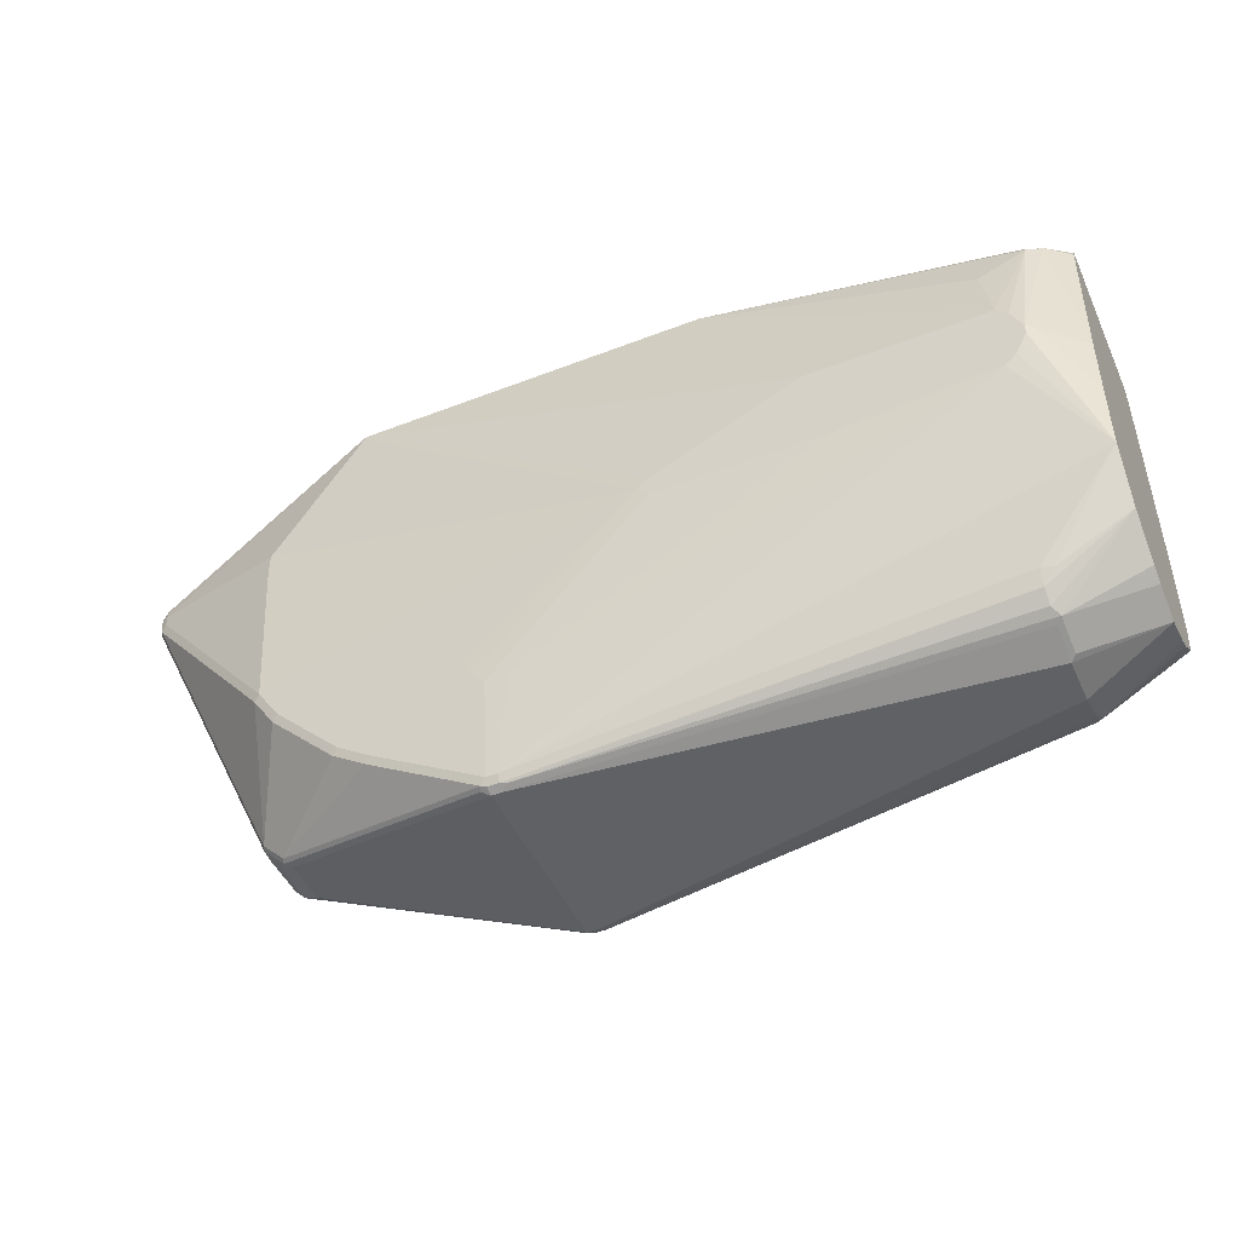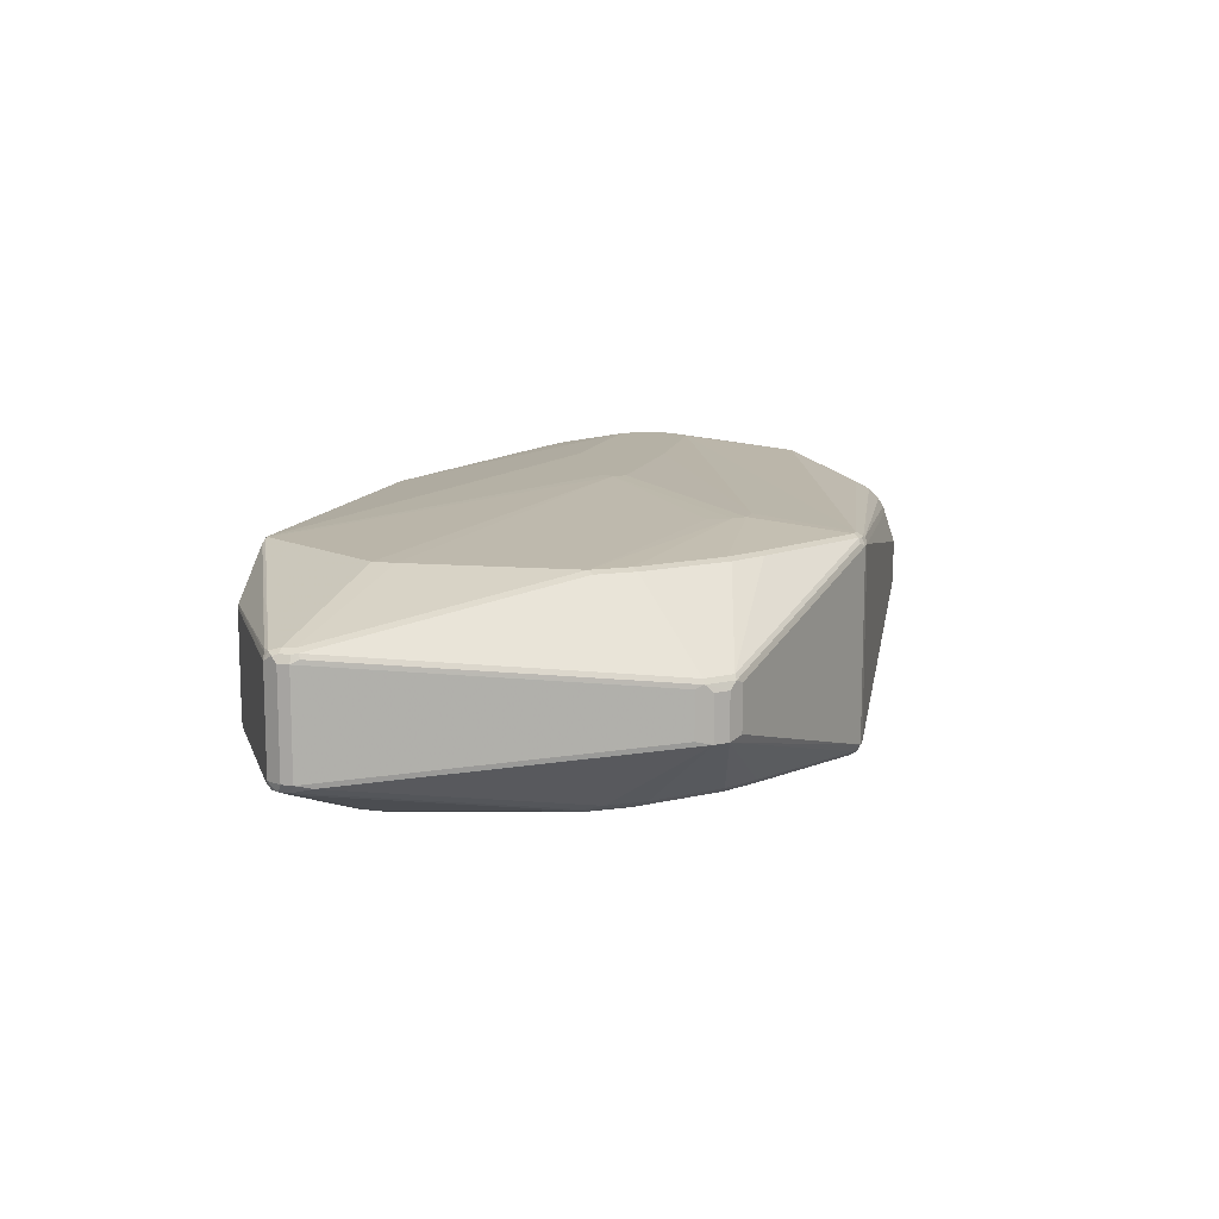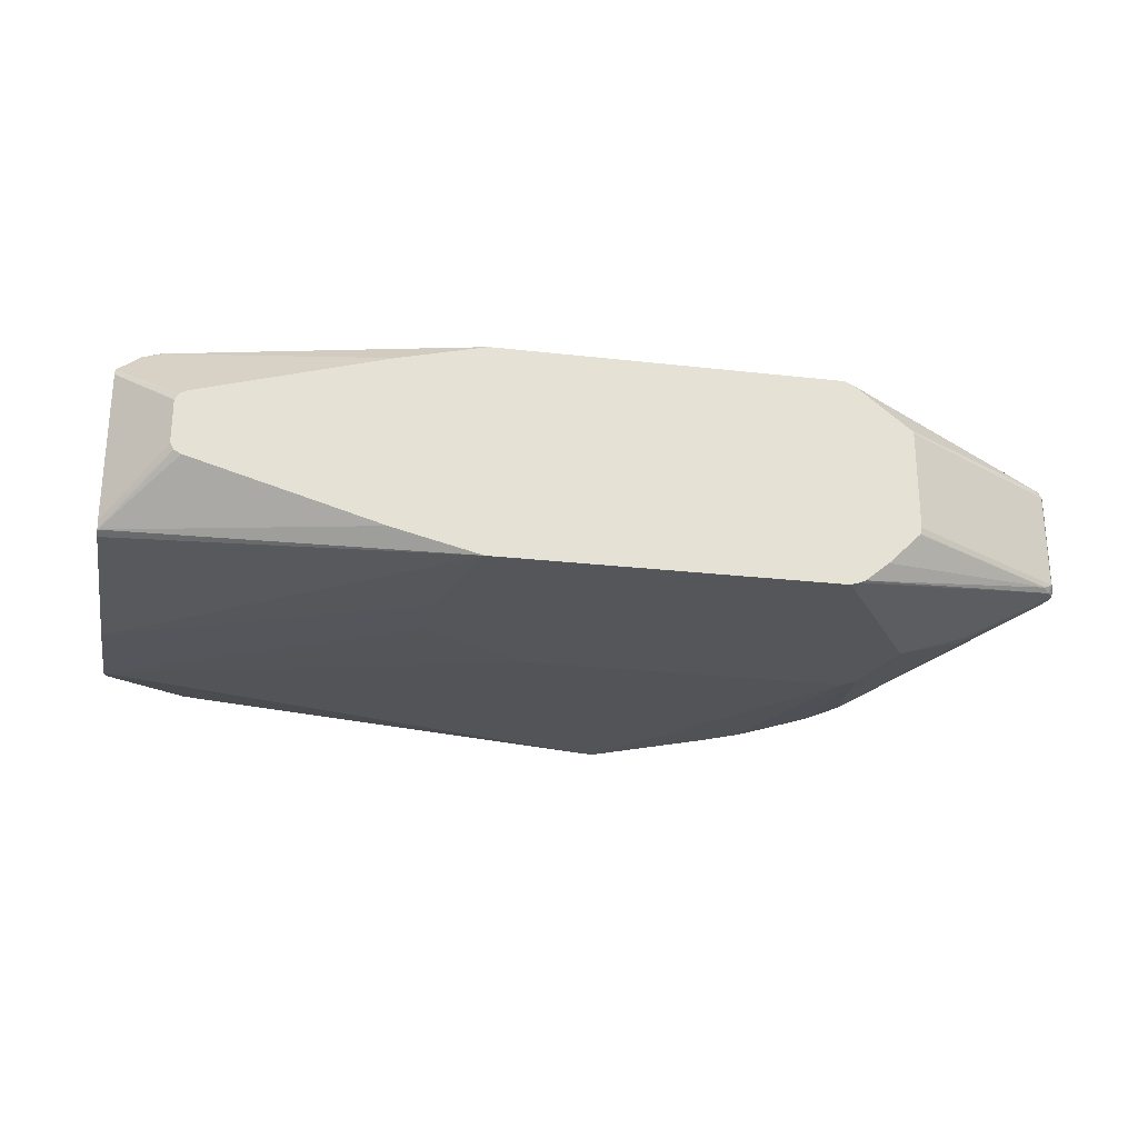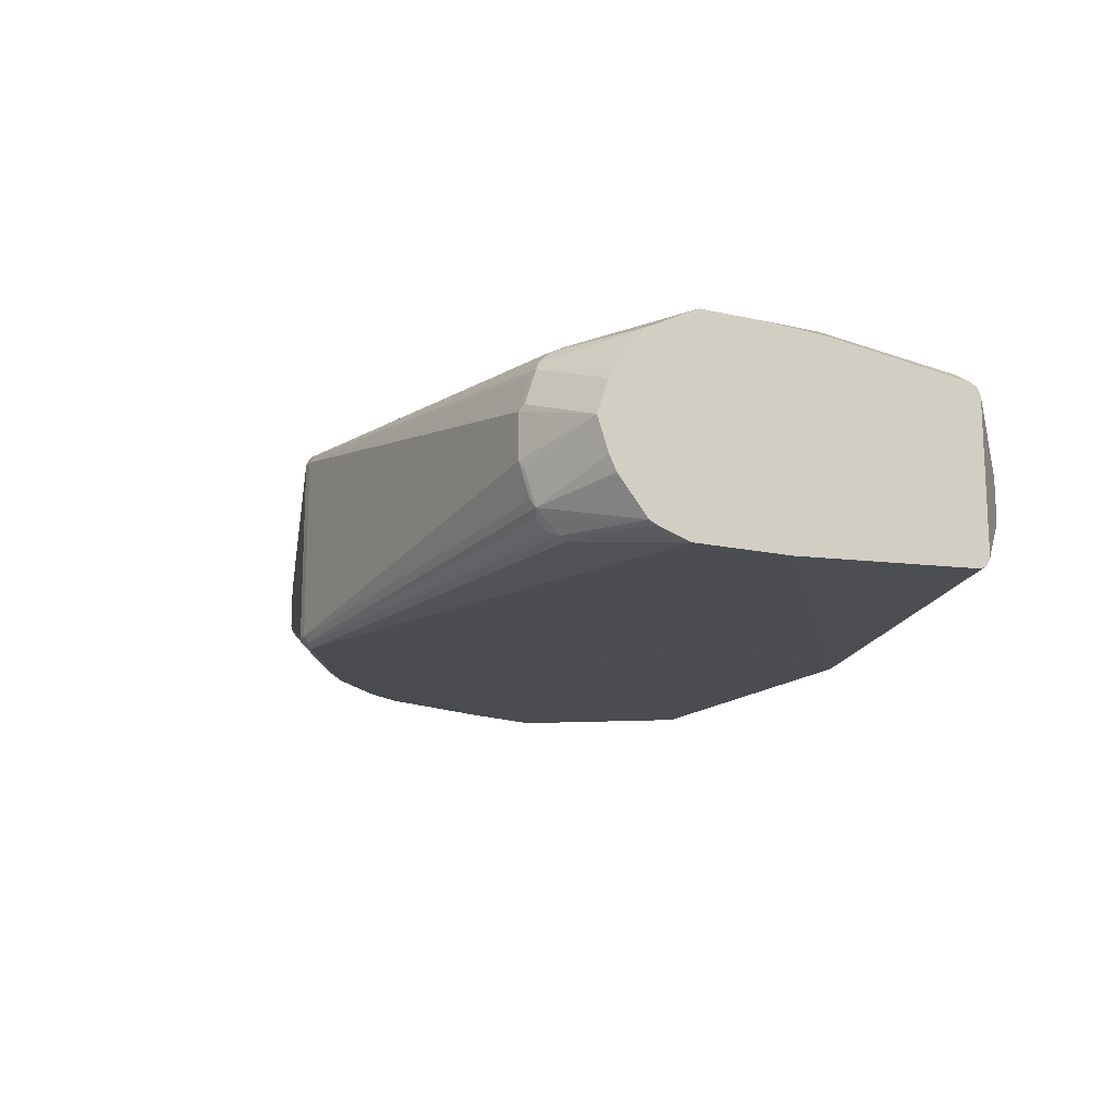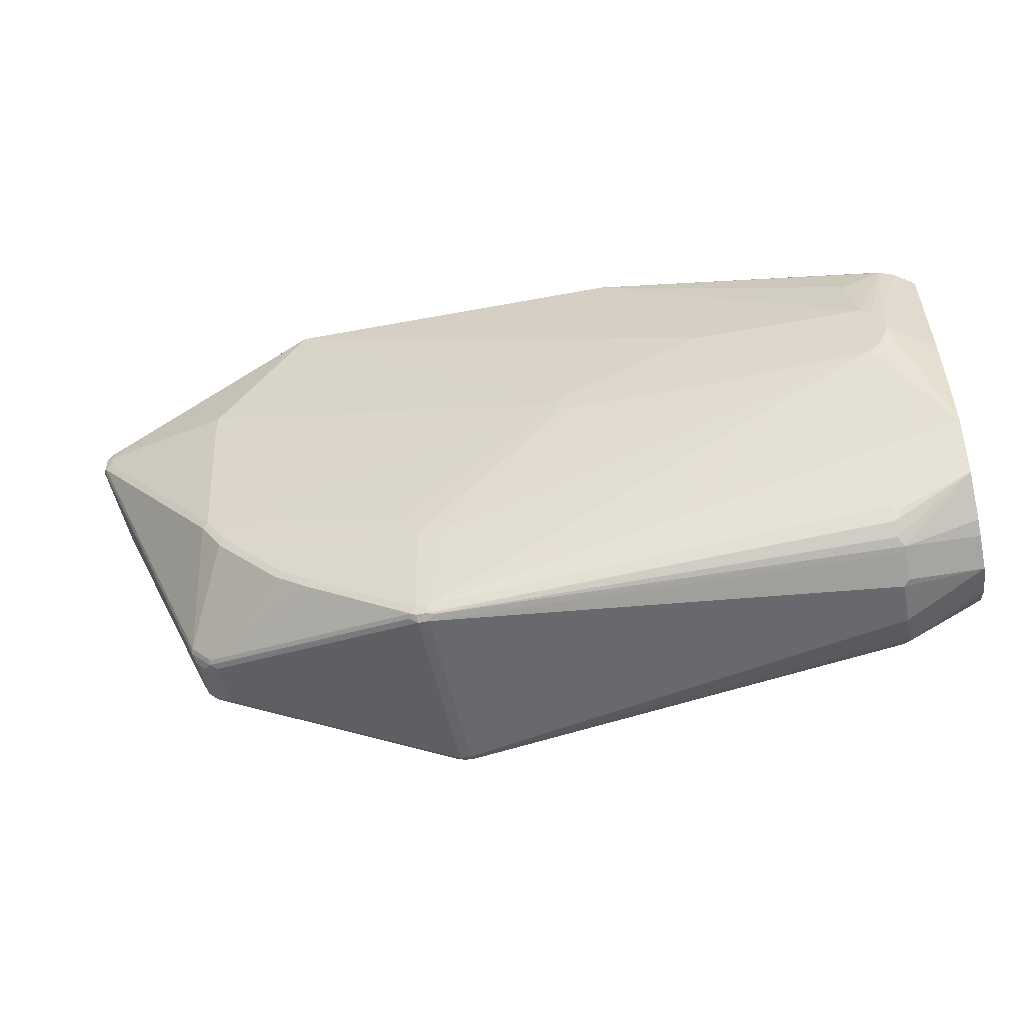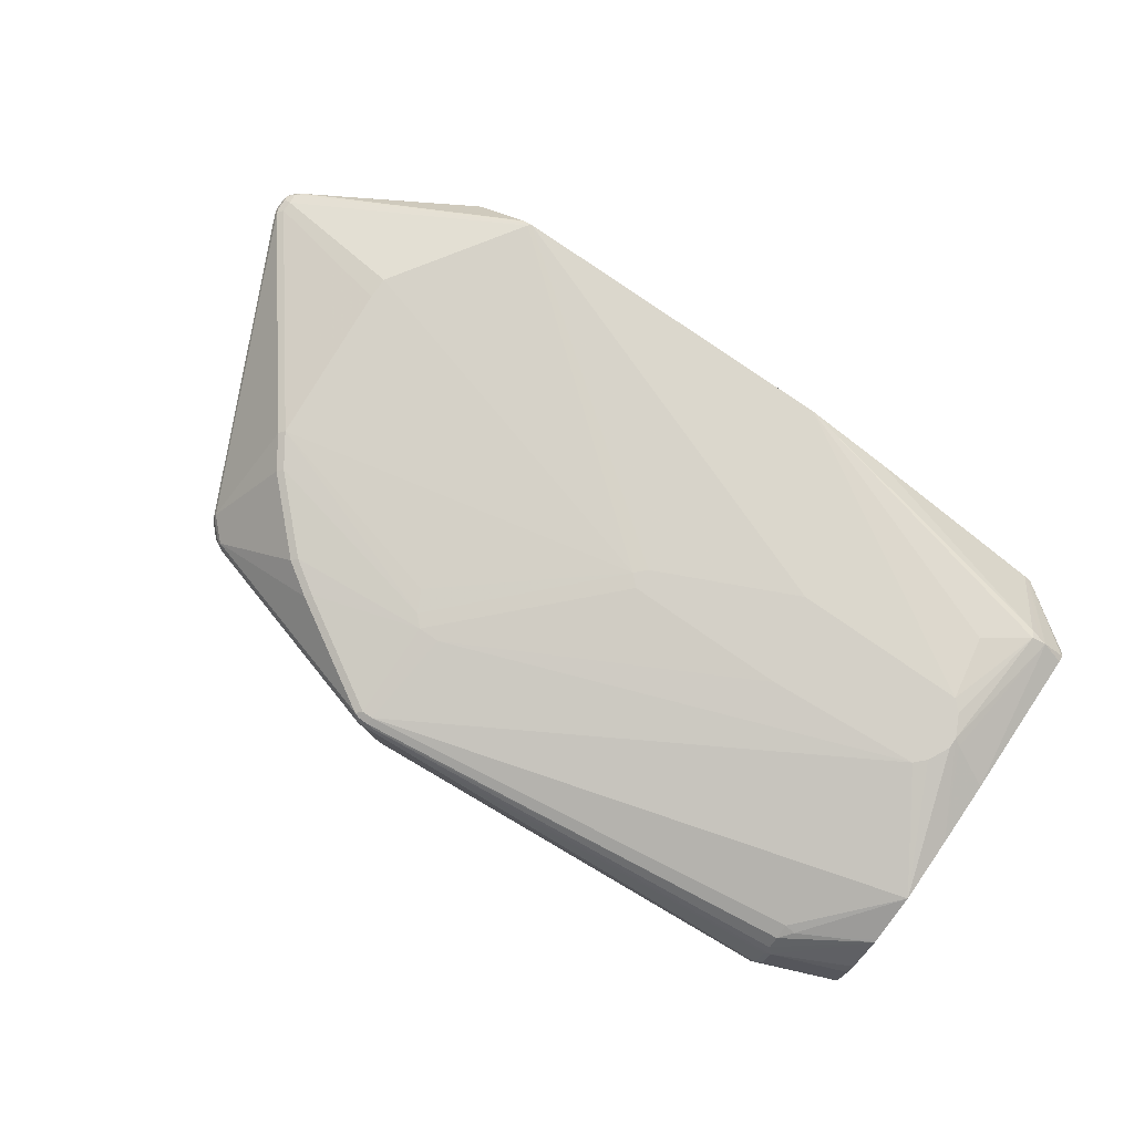
<metadata>
{"format":"obj","ext":"obj","renderer":"f3d","projection":"perspective","resolution":1024,"background":"white","views":[{"elev":-46.8,"azim":-156.2,"up":"+Z"},{"elev":11.9,"azim":104.8,"up":"+Y"},{"elev":-25.8,"azim":-10.3,"up":"+Y"},{"elev":-14.7,"azim":-116.1,"up":"+Y"},{"elev":-51.5,"azim":-168.4,"up":"+Z"},{"elev":80.0,"azim":-145.3,"up":"+Y"}]}
</metadata>
<code>
v 0.1104 0.009187 -0.1262
v 0.1104 -0.02758 -0.1262
v 0.1134 0.0153 -0.1262
v 0.06071 0.05516 -0.1747
v 0.1134 -0.0337 -0.1262
v 0.06071 -0.07353 -0.1747
v 0.117 0.01711 -0.1262
v 0.0797 0.0766 -0.1808
v 0.06071 0.06128 -0.1778
v 0.1196 -0.03677 -0.1262
v 0.06071 -0.07723 -0.1765
v 0.06071 -0.07967 -0.1778
v 0.1196 0.01837 -0.1262
v 0.08738 0.07815 -0.1793
v 0.09199 0.08274 -0.1839
v 0.1011 0.1011 -0.2942
v 0.09507 0.09806 -0.2973
v 0.06071 0.07997 -0.3126
v 0.06071 0.06435 -0.1839
v 0.06071 0.06252 -0.1802
v 0.2758 -0.08274 -0.1262
v 0.06071 -0.08274 -0.1839
v 0.3494 -0.1011 -0.1262
v 0.09507 0.07967 -0.1778
v 0.2758 0.06435 -0.1262
v 0.1287 0.09192 -0.2115
v 0.1196 0.1011 -0.2666
v 0.1104 0.1011 -0.2758
v 0.3494 0.08274 -0.1262
v 0.1011 0.1011 -0.3034
v 0.06071 0.08274 -0.3677
v 0.06071 -0.09192 -0.3494
v 0.3402 -0.1011 -0.1563
v 0.6343 -0.1011 -0.1262
v 0.2667 0.1011 -0.2666
v 0.6409 0.08274 -0.1262
v 0.1104 0.1011 -0.3218
v 0.06071 0.08274 -0.4229
v 0.06071 -0.09192 -0.4321
v 0.3219 -0.1011 -0.2207
v 0.6436 -0.1011 -0.1379
v 0.6419 -0.09923 -0.1262
v 0.3862 0.1011 -0.3218
v 0.6439 0.0821 -0.1262
v 0.6436 0.08274 -0.1288
v 0.1196 0.1011 -0.331
v 0.1287 0.06435 -0.4964
v 0.1196 0.06205 -0.4976
v 0.06071 0.06741 -0.4536
v 0.5056 0.08274 -0.5516
v 0.4138 -0.1011 -0.3218
v 0.331 -0.1011 -0.2758
v 0.3219 -0.1011 -0.2666
v 0.06071 -0.08274 -0.4597
v 0.1287 -0.08274 -0.4964
v 0.5056 -0.09192 -0.5516
v 0.7171 -0.1011 -0.2483
v 0.6432 -0.09874 -0.1262
v 0.8366 -0.05516 -0.2207
v 0.8366 -0.05286 -0.2103
v 0.3954 0.1011 -0.331
v 0.6482 0.07989 -0.1262
v 0.8378 0.04366 -0.2115
v 0.8366 0.04595 -0.2207
v 0.7171 0.08274 -0.2391
v 0.2483 0.1011 -0.3402
v 0.4965 0.09192 -0.4689
v 0.1287 0.05821 -0.5087
v 0.06071 0.06128 -0.4658
v 0.06071 0.0625 -0.4634
v 0.5148 0.08274 -0.5516
v 0.5194 0.08044 -0.5562
v 0.5056 0.07967 -0.5577
v 0.6895 -0.1011 -0.3218
v 0.06071 -0.07967 -0.4658
v 0.1257 -0.07967 -0.5026
v 0.5025 -0.08886 -0.5577
v 0.5148 -0.09192 -0.5516
v 0.7079 -0.09192 -0.3953
v 0.7722 -0.08274 -0.2575
v 0.7722 -0.08274 -0.2483
v 0.6987 -0.1011 -0.3126
v 0.648 -0.09642 -0.1262
v 0.8366 -0.05516 -0.2298
v 0.8428 -0.05209 -0.2176
v 0.8412 -0.05057 -0.2138
v 0.8397 -0.04595 -0.2084
v 0.832 -0.05057 -0.2046
v 0.3862 0.1011 -0.3402
v 0.7171 0.08274 -0.2575
v 0.7079 0.08274 -0.3953
v 0.5332 0.09192 -0.4413
v 0.524 0.09192 -0.4597
v 0.5148 0.09192 -0.4689
v 0.6501 0.07882 -0.1262
v 0.8305 0.0429 -0.2053
v 0.8343 0.04136 -0.2069
v 0.8397 0.03677 -0.2084
v 0.8435 0.04136 -0.2161
v 0.8428 0.0429 -0.2207
v 0.8366 0.04595 -0.2298
v 0.1287 0.04902 -0.5179
v 0.501 0.07815 -0.5585
v 0.06071 0.03063 -0.4903
v 0.1241 0.04136 -0.5217
v 0.6067 0.08274 -0.4964
v 0.6114 0.08044 -0.501
v 0.7125 0.01608 -0.501
v 0.714 0.01226 -0.5026
v 0.521 0.0766 -0.5577
v 0.5148 0.07353 -0.5608
v 0.5148 0.07967 -0.5577
v 0.5056 0.07353 -0.5608
v 0.6067 -0.09192 -0.4964
v 0.6343 -0.09192 -0.4781
v 0.6436 -0.09192 -0.4689
v 0.6895 -0.09192 -0.4229
v 0.06071 -0.04902 -0.4903
v 0.1257 -0.06128 -0.521
v 0.1257 -0.07048 -0.5118
v 0.1318 -0.0766 -0.5087
v 0.5056 -0.08274 -0.5608
v 0.5118 -0.08886 -0.5577
v 0.1318 -0.06741 -0.5179
v 0.5194 -0.08733 -0.5562
v 0.6144 -0.0904 -0.4949
v 0.714 -0.08886 -0.3922
v 0.7063 -0.0904 -0.403
v 0.6681 -0.07971 -0.1262
v 0.8428 -0.05209 -0.2268
v 0.8458 -0.04595 -0.2207
v 0.6974 -0.04595 -0.1262
v 0.6961 -0.05106 -0.1262
v 0.6957 -0.05213 -0.1262
v 0.8412 0.04366 -0.2345
v 0.7125 0.08044 -0.3999
v 0.6895 0.08274 -0.4229
v 0.6436 0.08274 -0.4689
v 0.6343 0.08274 -0.4781
v 0.696 0.04205 -0.1262
v 0.6974 0.03932 -0.1262
v 0.8458 0.03677 -0.2207
v 0.8428 0.0429 -0.2298
v 0.06071 0.02451 -0.4934
v 0.1287 0.03677 -0.524
v 0.1241 0.01378 -0.5309
v 0.06071 -0.009187 -0.5056
v 0.06071 0.01837 -0.4964
v 0.6389 0.08044 -0.4827
v 0.6665 0.08044 -0.4551
v 0.7309 0.01608 -0.4827
v 0.7079 0.009187 -0.5056
v 0.7324 0.01226 -0.4842
v 0.7202 0.006118 -0.4995
v 0.5148 -0.08274 -0.5608
v 0.1287 0.009187 -0.5332
v 0.642 -0.0904 -0.4765
v 0.6604 -0.0904 -0.4582
v 0.688 -0.0904 -0.4305
v 0.06071 -0.04231 -0.4937
v 0.06071 -0.03677 -0.4964
v 0.1257 -0.0337 -0.5301
v 0.1287 -0.05516 -0.524
v 0.1287 -0.02758 -0.5332
v 0.619 -0.08581 -0.4995
v 0.7202 -0.03063 -0.4995
v 0.711 -0.08581 -0.4076
v 0.8412 -0.05057 -0.2345
v 0.8458 -0.04595 -0.2298
v 0.8428 0.03983 -0.236
v 0.6941 0.08044 -0.4275
v 0.8458 0.03677 -0.2298
v 0.7079 -0.02758 -0.5056
v 0.7355 0.009187 -0.4781
v 0.7293 0.006118 -0.4903
v 0.6466 -0.08581 -0.4811
v 0.665 -0.08581 -0.4627
v 0.6926 -0.08581 -0.4351
v 0.7293 -0.03063 -0.4903
v 0.8397 -0.04902 -0.2421
v 0.7355 -0.02758 -0.4781
f 1 2 5
f 88 134 129
f 88 133 134
f 88 132 133
f 87 132 88
f 87 141 132
f 87 98 141
f 87 99 98
f 87 142 99
f 90 101 91
f 87 131 142
f 85 131 86
f 85 169 131
f 85 130 169
f 83 88 129
f 79 167 127
f 79 128 167
f 79 159 128
f 79 117 159
f 86 131 87
f 91 101 135
f 91 135 136
f 91 136 171
f 105 145 156
f 104 105 144
f 103 113 105
f 102 103 105
f 101 143 135
f 100 172 143
f 100 142 172
f 99 142 100
f 98 140 141
f 97 140 98
f 96 140 97
f 95 140 96
f 94 139 106
f 94 138 139
f 94 137 138
f 93 137 94
f 91 93 92
f 91 137 93
f 91 171 137
f 79 82 117
f 105 146 147
f 79 84 80
f 79 127 130
f 72 112 73
f 72 111 112
f 72 110 111
f 72 109 110
f 72 108 109
f 72 107 108
f 71 107 72
f 71 106 107
f 73 113 103
f 71 94 106
f 69 102 105
f 68 103 102
f 68 73 103
f 68 102 69
f 66 94 67
f 66 89 94
f 64 90 65
f 64 101 90
f 69 105 104
f 73 112 111
f 73 111 113
f 74 78 114
f 78 126 114
f 78 165 126
f 78 125 165
f 78 123 125
f 77 119 122
f 77 124 119
f 77 121 124
f 77 155 123
f 77 122 155
f 76 121 77
f 76 124 121
f 76 120 124
f 75 120 76
f 75 119 120
f 75 118 119
f 74 117 82
f 74 116 117
f 74 115 116
f 74 114 115
f 79 130 84
f 64 143 101
f 105 147 148
f 105 113 145
f 153 174 181
f 153 170 174
f 150 171 151
f 147 164 162
f 147 156 164
f 146 156 147
f 143 172 170
f 138 149 139
f 153 181 179
f 138 150 149
f 137 171 150
f 136 151 171
f 135 151 136
f 135 153 151
f 135 170 153
f 135 143 170
f 131 172 142
f 131 169 172
f 137 150 138
f 153 179 175
f 153 175 154
f 154 175 179
f 179 181 180
f 170 172 174
f 169 174 172
f 169 181 174
f 169 180 181
f 168 180 169
f 167 178 179
f 167 180 168
f 167 179 180
f 166 177 176
f 166 178 177
f 166 179 178
f 165 166 176
f 158 178 159
f 158 177 178
f 157 177 158
f 157 176 177
f 155 173 166
f 154 179 166
f 130 168 169
f 105 148 144
f 128 178 167
f 127 168 130
f 113 156 145
f 111 173 155
f 111 152 173
f 111 122 113
f 111 155 122
f 109 173 152
f 109 166 173
f 109 154 166
f 113 122 164
f 109 153 154
f 109 152 111
f 108 153 109
f 108 151 153
f 108 150 151
f 108 149 150
f 107 149 108
f 106 149 107
f 106 139 149
f 109 111 110
f 113 164 156
f 114 126 157
f 114 157 115
f 127 167 168
f 126 176 157
f 126 165 176
f 125 166 165
f 125 155 166
f 123 155 125
f 122 163 164
f 119 163 122
f 119 164 163
f 119 162 164
f 119 147 162
f 119 161 147
f 119 160 161
f 119 124 120
f 118 160 119
f 117 158 159
f 116 158 117
f 116 157 158
f 115 157 116
f 128 159 178
f 64 100 143
f 105 156 146
f 63 99 100
f 8 20 9
f 8 19 20
f 8 18 19
f 8 17 18
f 8 16 17
f 8 15 16
f 8 14 15
f 7 13 8
f 8 13 14
f 5 12 10
f 5 6 11
f 4 11 6
f 4 12 11
f 4 22 12
f 4 32 22
f 4 39 32
f 4 54 39
f 4 75 54
f 5 11 12
f 10 12 21
f 12 22 23
f 12 23 21
f 16 38 31
f 16 30 38
f 16 37 30
f 16 46 37
f 16 66 46
f 16 89 66
f 16 61 89
f 16 43 61
f 16 35 43
f 16 27 35
f 16 28 27
f 15 29 26
f 15 24 29
f 15 28 16
f 15 27 28
f 15 26 27
f 14 24 15
f 13 25 24
f 13 24 14
f 4 118 75
f 16 31 17
f 4 160 118
f 4 147 161
f 1 36 29
f 1 44 36
f 1 62 44
f 1 95 62
f 1 140 95
f 1 141 140
f 1 132 141
f 1 133 132
f 1 29 25
f 1 134 133
f 1 83 129
f 1 58 83
f 1 42 58
f 1 34 42
f 1 23 34
f 1 21 23
f 1 10 21
f 63 100 64
f 1 129 134
f 1 25 13
f 1 13 7
f 1 7 3
f 4 148 147
f 4 144 148
f 4 104 144
f 4 69 104
f 4 70 69
f 4 49 70
f 4 38 49
f 4 31 38
f 4 18 31
f 4 19 18
f 4 20 19
f 4 9 20
f 3 9 4
f 3 8 9
f 3 7 8
f 2 6 5
f 1 6 2
f 1 4 6
f 1 3 4
f 4 161 160
f 17 31 18
f 1 5 10
f 23 32 33
f 57 80 81
f 57 79 80
f 56 123 78
f 56 77 123
f 55 77 56
f 55 76 77
f 54 76 55
f 54 75 76
f 57 81 59
f 51 78 74
f 50 72 73
f 50 71 72
f 50 94 71
f 50 67 94
f 48 70 49
f 48 69 70
f 48 68 69
f 47 73 68
f 51 56 78
f 57 82 79
f 58 60 83
f 59 84 130
f 22 32 23
f 63 97 98
f 63 96 97
f 62 96 63
f 62 95 96
f 61 94 89
f 61 93 94
f 61 92 93
f 61 91 92
f 61 90 91
f 61 65 90
f 60 88 83
f 60 87 88
f 60 86 87
f 60 85 86
f 59 80 84
f 59 81 80
f 59 85 60
f 59 130 85
f 47 50 73
f 47 68 48
f 63 98 99
f 46 66 67
f 34 41 42
f 32 40 33
f 32 53 40
f 32 39 53
f 30 37 38
f 27 36 35
f 46 67 50
f 26 29 27
f 35 36 43
f 24 25 29
f 23 57 41
f 23 82 57
f 23 74 82
f 23 51 74
f 23 52 51
f 23 53 52
f 23 40 53
f 23 33 40
f 23 41 34
f 36 44 45
f 27 29 36
f 37 46 38
f 36 45 43
f 45 64 65
f 44 64 45
f 44 63 64
f 44 62 63
f 43 45 61
f 42 60 58
f 42 59 60
f 42 57 59
f 45 65 61
f 39 56 51
f 41 57 42
f 38 48 49
f 38 46 50
f 38 50 47
f 38 47 48
f 39 52 53
f 39 54 55
f 39 55 56
f 39 51 52

</code>
